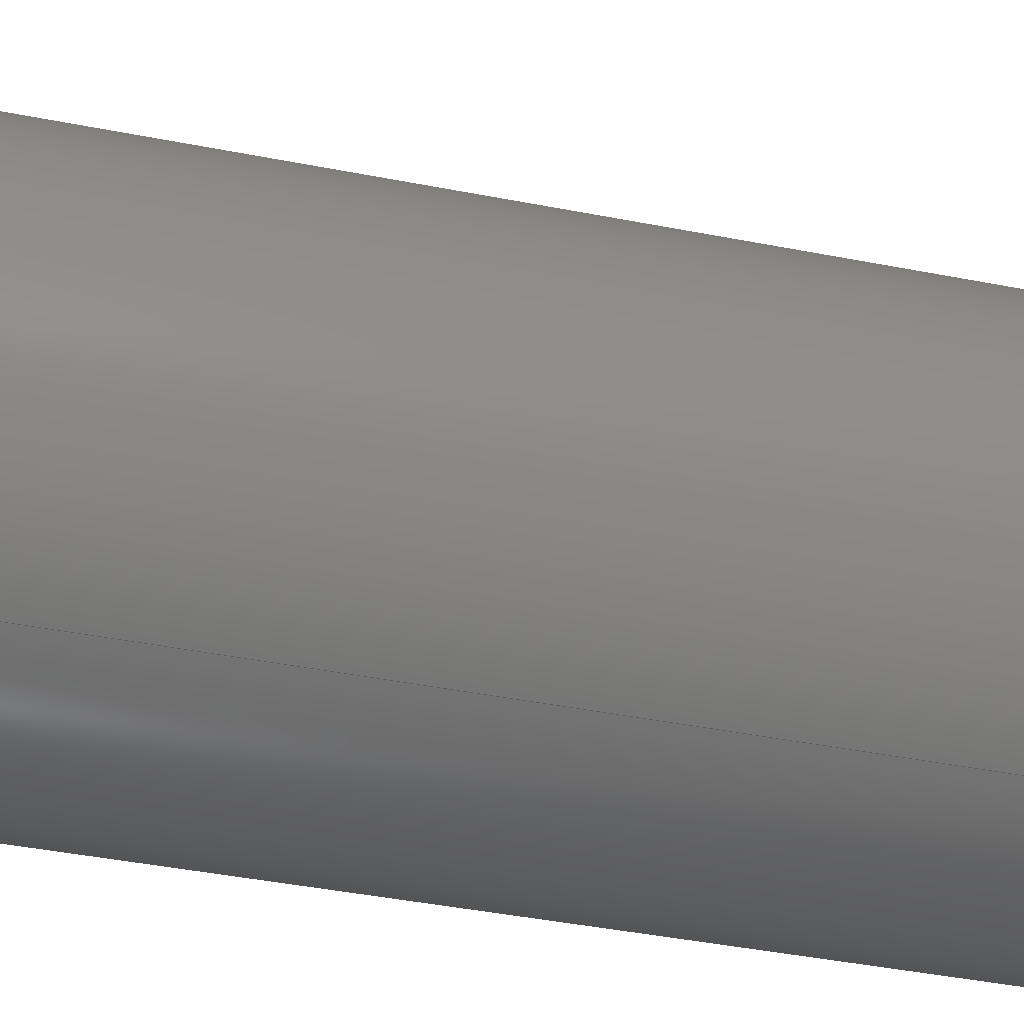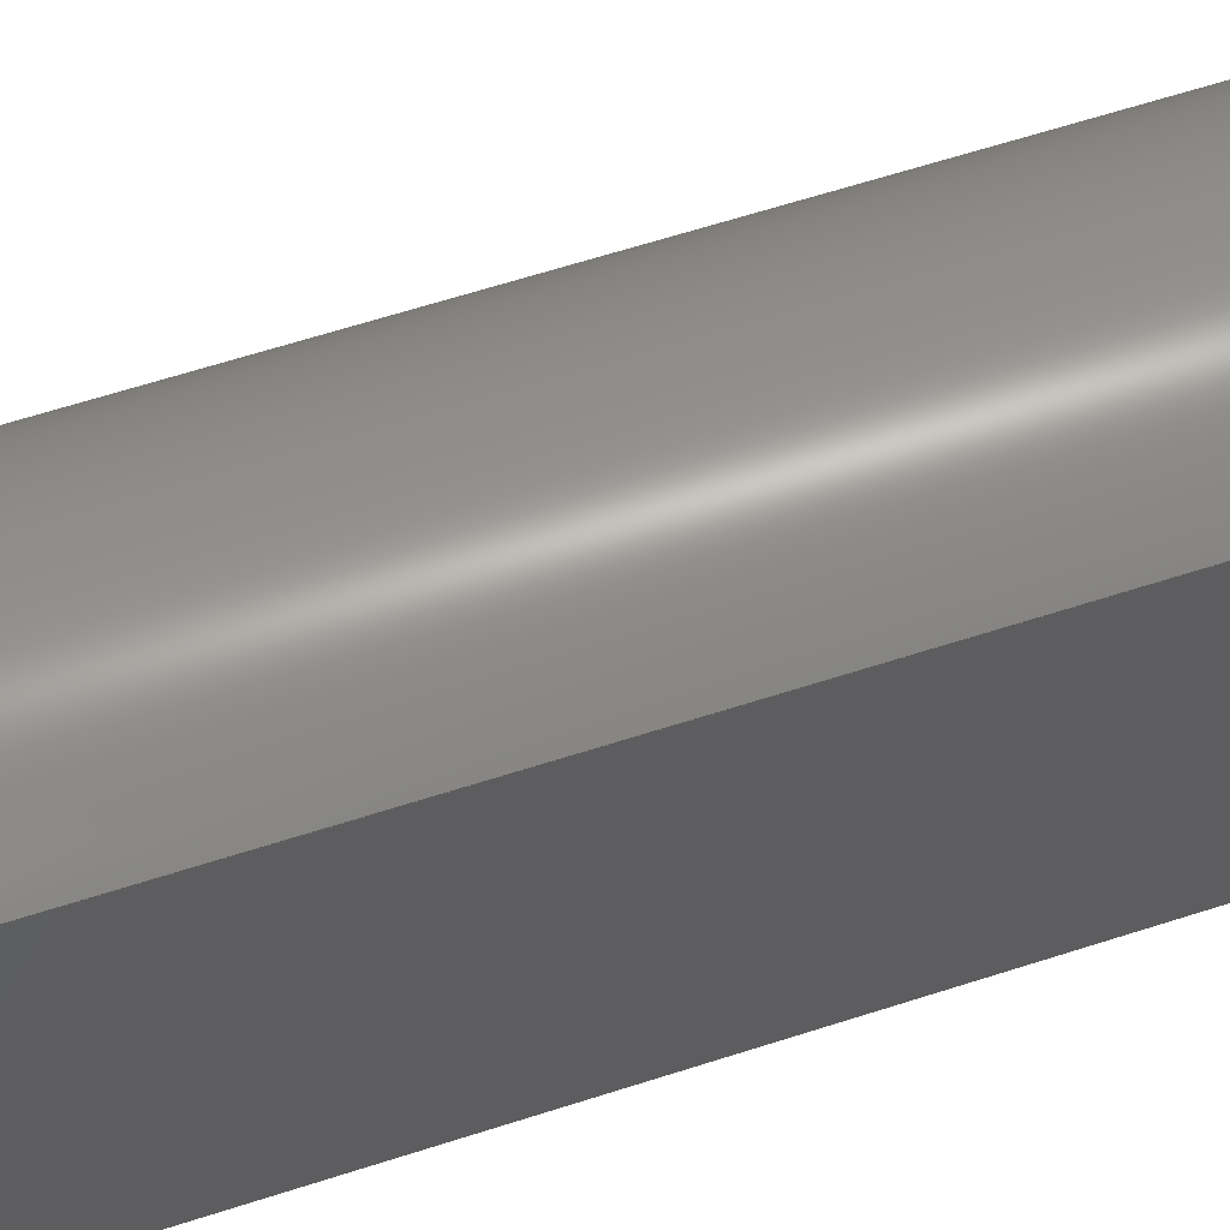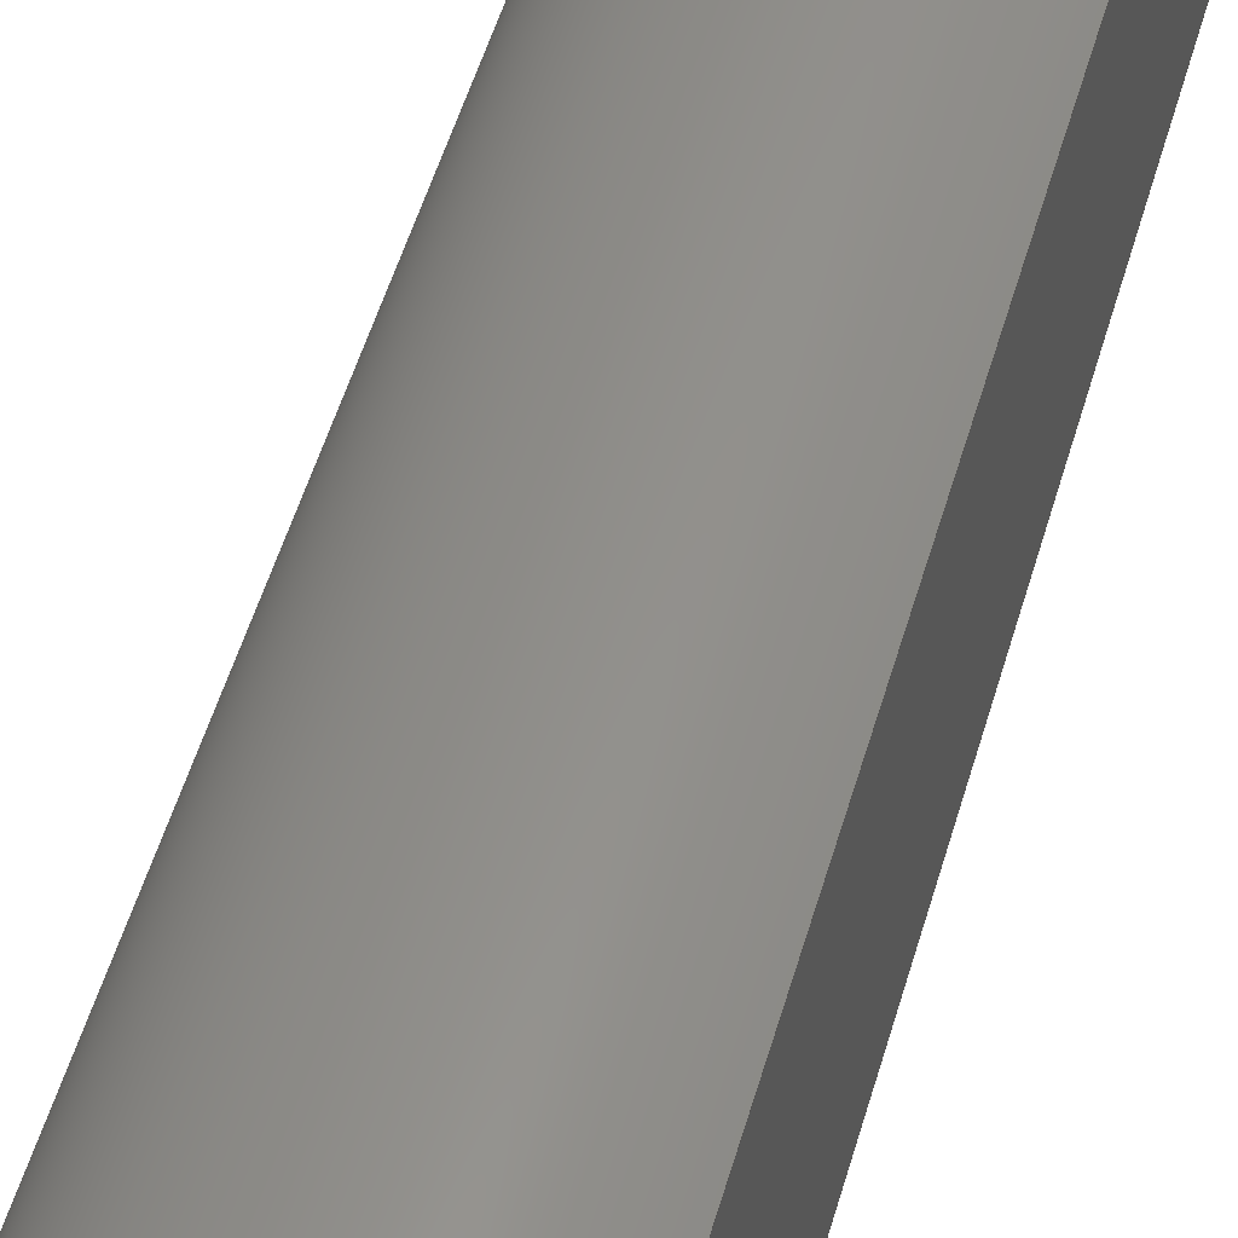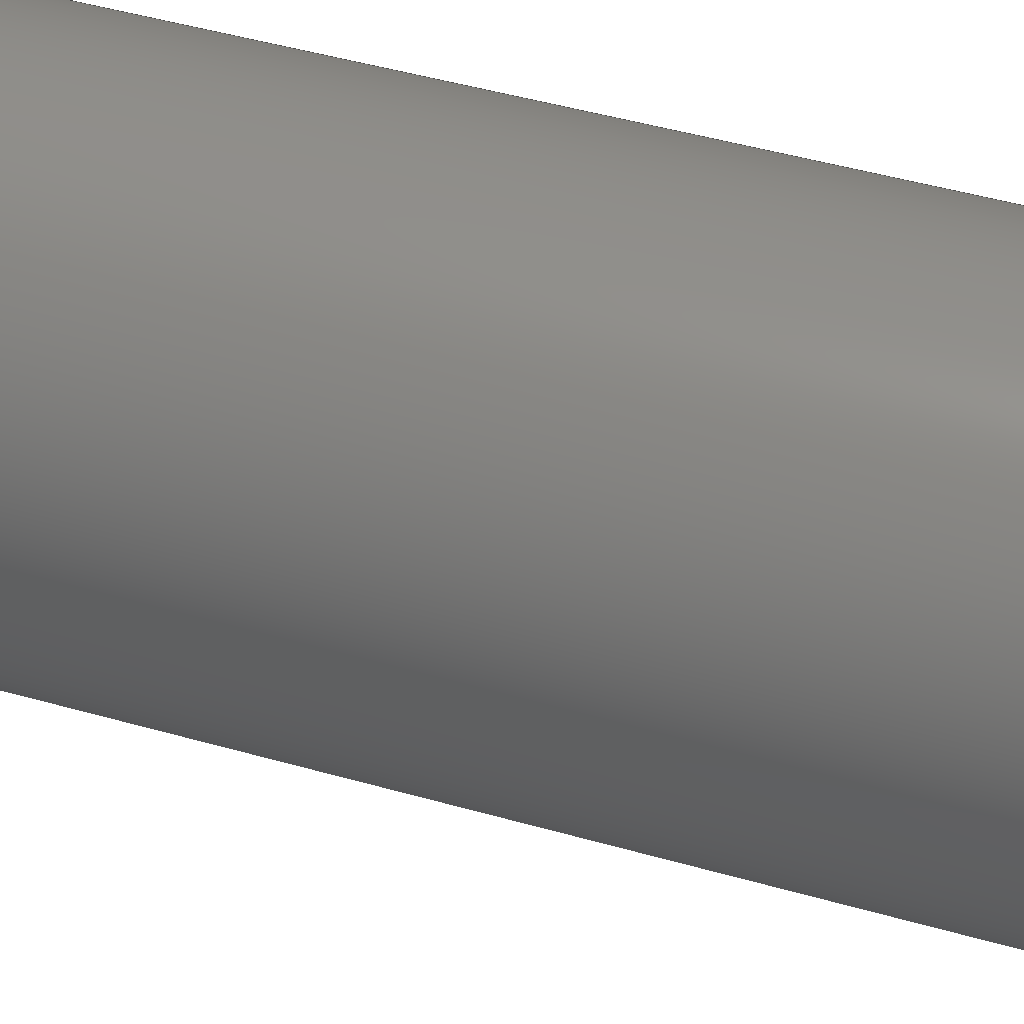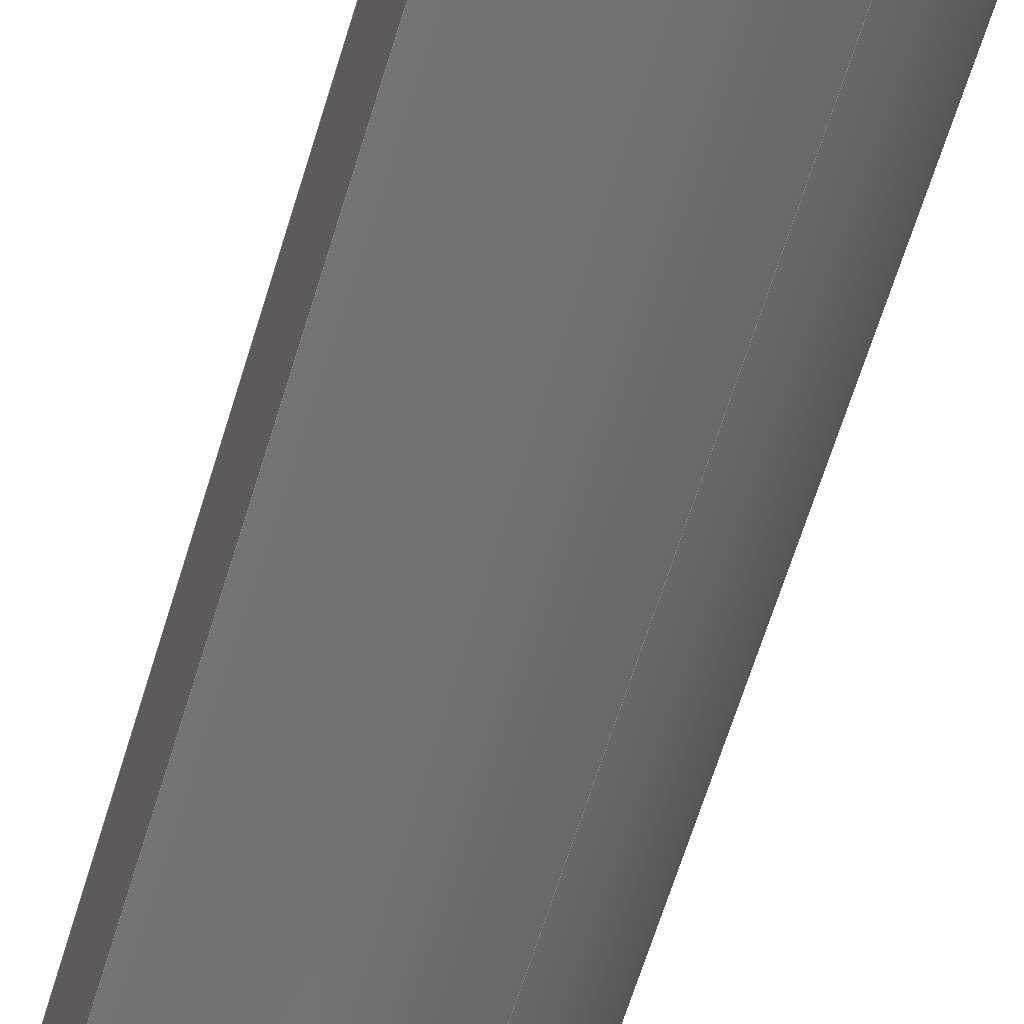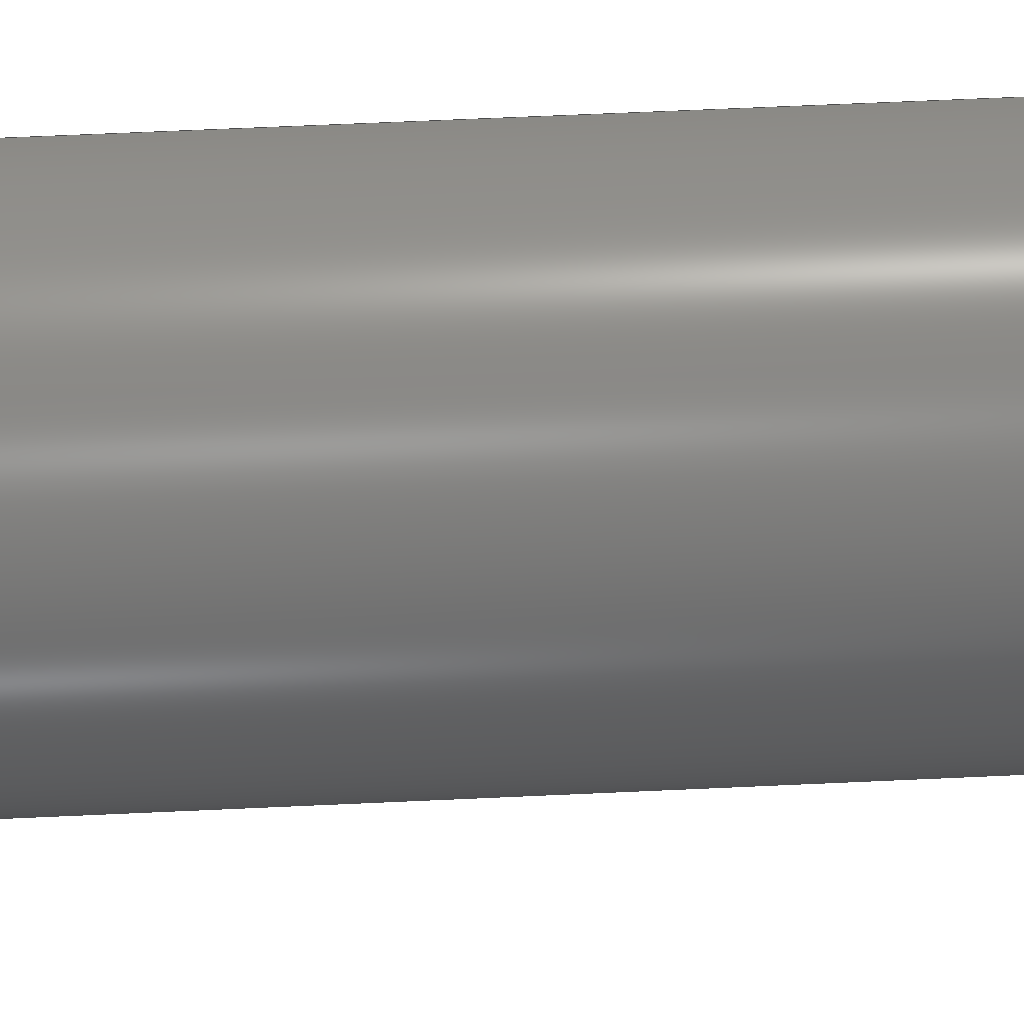
<metadata>
{"format":"iges","ext":"igs","renderer":"f3d","projection":"perspective","resolution":1024,"background":"white","views":[{"elev":-34.5,"azim":74.3,"up":"+Y"},{"elev":59.0,"azim":-108.8,"up":"+Y"},{"elev":51.5,"azim":-164.2,"up":"+Y"},{"elev":42.1,"azim":109.5,"up":"+Y"},{"elev":-64.7,"azim":-17.0,"up":"+Y"},{"elev":62.6,"azim":87.3,"up":"+Y"}]}
</metadata>
<code>
3D InterOp IGES (v. 2019 10.2), Spatial Corp. Copyright (c) 1999-2017
1H,,1H;,6HNoname,38HBoundary_Layer_3D_IGS_Subdomain.V2igs,13HSpatial Co
rp.,20H3D InterOp ACIS/IGES,32,38, 6,308,15,6HNoname,1,2,2HMM,1,
1,15H2.022e+07,1e-06,0,6HNoname,6HNoname,11,0,15H20220302
0.1711;
     314       1       0       0       0       0       0       000010001
     314       0       0       2       0       0       0               0
     110       3       0       0       0       0       0       000010001
     110       0       0       1       0       0       0               0
     110       4       0       0       0       0       0       000010001
     110       0       0       1       0       0       0               0
     120       5       0       0       0       0       0       000010001
     120       0       0       1       0       0       0               0
     110       6       0       0       0       0       0       000010001
     110       0       0       2       0       0       0               0
     124       8       0       0       0       0       0       000010001
     124       0       0       2       0       0       0               0
     100      10       0       0       0       0      11       000010001
     100       0       0       1       0       0       0               0
     110      11       0       0       0       0       0       000010001
     110       0       0       1       0       0       0               0
     124      12       0       0       0       0       0       000010001
     124       0       0       2       0       0       0               0
     100      14       0       0       0       0      17       000010001
     100       0       0       1       0       0       0               0
     102      15       0       0       0       0       0       000010001
     102       0       0       1       0       0       0               0
     142      16       0       0       0       0       0       000010001
     142       0       0       1       0       0       0               0
     144      17       0       0       0       0       0       000000001
     144       0      -1       1       0       0       0      V2       0
     314      18       0       0       0       0       0       000010001
     314       0       0       2       0       0       0               0
     110      20       0       0       0       0       0       000010001
     110       0       0       1       0       0       0               0
     110      21       0       0       0       0       0       000010001
     110       0       0       1       0       0       0               0
     120      22       0       0       0       0       0       000010001
     120       0       0       1       0       0       0               0
     110      23       0       0       0       0       0       000010001
     110       0       0       2       0       0       0               0
     124      25       0       0       0       0       0       000010001
     124       0       0       2       0       0       0               0
     100      27       0       0       0       0      37       000010001
     100       0       0       2       0       0       0               0
     110      29       0       0       0       0       0       000010001
     110       0       0       1       0       0       0               0
     124      30       0       0       0       0       0       000010001
     124       0       0       2       0       0       0               0
     100      32       0       0       0       0      43       000010001
     100       0       0       2       0       0       0               0
     102      34       0       0       0       0       0       000010001
     102       0       0       1       0       0       0               0
     142      35       0       0       0       0       0       000010001
     142       0       0       1       0       0       0               0
     144      36       0       0       0       0       0       000000001
     144       0     -27       1       0       0       0      V2       0
     314      37       0       0       0       0       0       000010001
     314       0       0       2       0       0       0               0
     110      39       0       0       0       0       0       000010001
     110       0       0       2       0       0       0               0
     122      41       0       0       0       0       0       000010001
     122       0       0       1       0       0       0               0
     110      42       0       0       0       0       0       000010001
     110       0       0       1       0       0       0               0
     110      43       0       0       0       0       0       000010001
     110       0       0       1       0       0       0               0
     110      44       0       0       0       0       0       000010001
     110       0       0       2       0       0       0               0
     110      46       0       0       0       0       0       000010001
     110       0       0       1       0       0       0               0
     102      47       0       0       0       0       0       000010001
     102       0       0       1       0       0       0               0
     142      48       0       0       0       0       0       000010001
     142       0       0       1       0       0       0               0
     144      49       0       0       0       0       0       000000001
     144       0     -53       1       0       0       0      V2       0
     314      50       0       0       0       0       0       000010001
     314       0       0       2       0       0       0               0
     110      52       0       0       0       0       0       000010001
     110       0       0       1       0       0       0               0
     122      53       0       0       0       0       0       000010001
     122       0       0       1       0       0       0               0
     110      54       0       0       0       0       0       000010001
     110       0       0       1       0       0       0               0
     124      55       0       0       0       0       0       000010001
     124       0       0       2       0       0       0               0
     100      57       0       0       0       0      81       000010001
     100       0       0       1       0       0       0               0
     124      58       0       0       0       0       0       000010001
     124       0       0       2       0       0       0               0
     100      60       0       0       0       0      85       000010001
     100       0       0       2       0       0       0               0
     102      62       0       0       0       0       0       000010001
     102       0       0       1       0       0       0               0
     142      63       0       0       0       0       0       000010001
     142       0       0       1       0       0       0               0
     144      64       0       0       0       0       0       000000001
     144       0     -73       1       0       0       0      V2       0
     314      65       0       0       0       0       0       000010001
     314       0       0       2       0       0       0               0
     110      67       0       0       0       0       0       000010001
     110       0       0       2       0       0       0               0
     122      69       0       0       0       0       0       000010001
     122       0       0       1       0       0       0               0
     124      70       0       0       0       0       0       000010001
     124       0       0       2       0       0       0               0
     100      72       0       0       0       0     101       000010001
     100       0       0       2       0       0       0               0
     124      74       0       0       0       0       0       000010001
     124       0       0       2       0       0       0               0
     100      76       0       0       0       0     105       000010001
     100       0       0       1       0       0       0               0
     110      77       0       0       0       0       0       000010001
     110       0       0       2       0       0       0               0
     102      79       0       0       0       0       0       000010001
     102       0       0       1       0       0       0               0
     142      80       0       0       0       0       0       000010001
     142       0       0       1       0       0       0               0
     144      81       0       0       0       0       0       000000001
     144       0     -95       1       0       0       0      V2       0
314,56.08,68.63,56.08,10HMix       1
edColor;                                                               1
110,207.9,0,1000,207.9,0,0;              3
110,125,125,0,125,125,1000;                                      5
120,3,5,0,6.283;                                           7
110,290.8,-125,1000,                      9
290.8,-125,0;                             9
124,-0.5528,-0.8333,0,207.9,        11
0.8333,-0.5528,0,0,0,0,1,0;                 11
100,0,0,0,-150,2e-14,150,-4e-14;           13
110,125,125,0,125,125,1000;         15
124,-0.5528,0.8333,0,207.9,         17
0.8333,0.5528,0,0,0,0,-1,1000;              17
100,0,0,0,150,4e-14,-150,-2e-14;           19
102,4,9,13,15,19;                                                     21
142,1,7,0,21,2;                                                       23
144,7,1,0,23;                                                         25
314,56.08,68.63,56.08,10HMix      27
edColor;                                                              27
110,207.9,0,1000,207.9,0,0;             29
110,125,125,0,125,125,1000;                                     31
120,29,31,0,6.283;                                        33
110,290.8,-125,0,                        35
290.8,-125,1000;                         35
124,-0.5528,0.8333,0,207.9,         37
0.8333,0.5528,0,0,0,0,-1,1000;              37
100,0,0,0,-150,-2e-14,-58.33,              39
-138.2;                                                  39
110,125,-125,1000,125,-125,0;       41
124,-0.5528,-0.8333,0,207.9,        43
0.8333,-0.5528,0,0,0,0,1,0;                 43
100,0,0,0,-58.33,138.2,-150,             45
2e-14;                                                     45
102,4,35,39,41,45;                                                    47
142,1,33,0,47,2;                                                      49
144,33,1,0,49;                                                        51
314,56.08,68.63,56.08,10HMix      53
edColor;                                                              53
110,125,-125,1000,125,125,           55
1000;                                                                55
122,55,125,-125,0;                                   57
110,125,125,0,125,-125,0;           59
110,125,-125,0,125,-125,1000;       61
110,125,-125,1000,125,125,           63
1000;                                                                63
110,125,125,1000,125,125,0;         65
102,4,59,61,63,65;                                                    67
142,1,57,0,67,2;                                                      69
144,57,1,0,69;                                                        71
314,56.08,68.63,56.08,10HMix      73
edColor;                                                              73
110,415.8,-180,0,125,-180,0;          75
122,75,415.8,207.9,0;                      77
110,125,-125,0,125,125,0;           79
124,-0.5528,0.8333,0,207.9,         81
0.8333,0.5528,0,0,0,0,-1,0;                 81
100,0,0,0,150,4e-14,-150,-2e-14;           83
124,-0.5528,0.8333,0,207.9,         85
0.8333,0.5528,0,0,0,0,-1,0;                 85
100,0,0,0,-150,-2e-14,-58.33,              87
-138.2;                                                  87
102,3,79,83,87;                                                       89
142,1,77,0,89,2;                                                      91
144,77,1,0,91;                                                        93
314,56.08,68.63,56.08,10HMix      95
edColor;                                                              95
110,125,-180,1000,415.8,-180,          97
1000;                                                                97
122,97,125,207.9,1000;                   99
124,-0.5528,-0.8333,0,207.9,       101
0.8333,-0.5528,0,0,0,0,1,1000;             101
100,0,0,0,-58.33,138.2,-150,            103
2e-14;                                                    103
124,-0.5528,-0.8333,0,207.9,       105
0.8333,-0.5528,0,0,0,0,1,1000;             105
100,0,0,0,-150,2e-14,150,-4e-14;          107
110,125,125,1000,125,-125,          109
1000;                                                               109
102,3,103,107,109;                                                   111
142,1,99,0,111,2;                                                    113
144,99,1,0,113;                                                      115
S      1G      4D    116P     81
</code>
